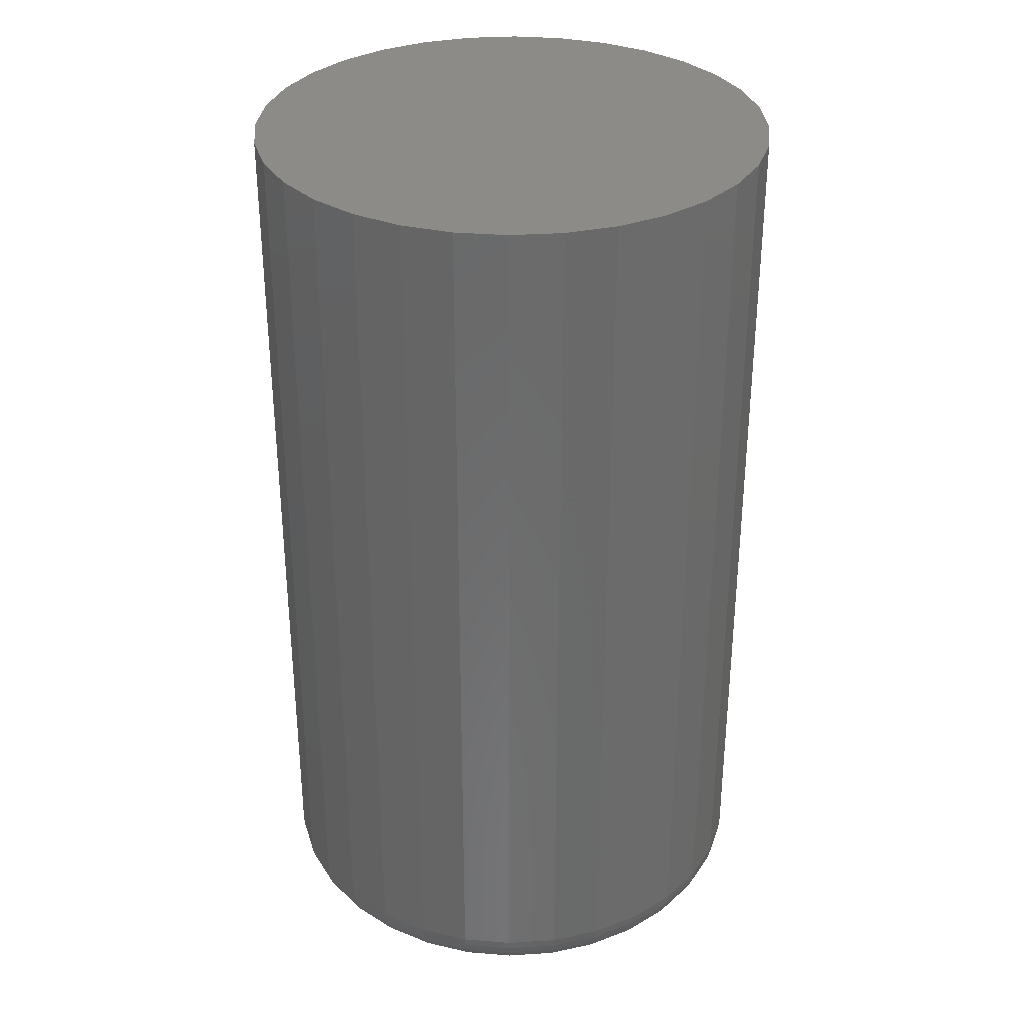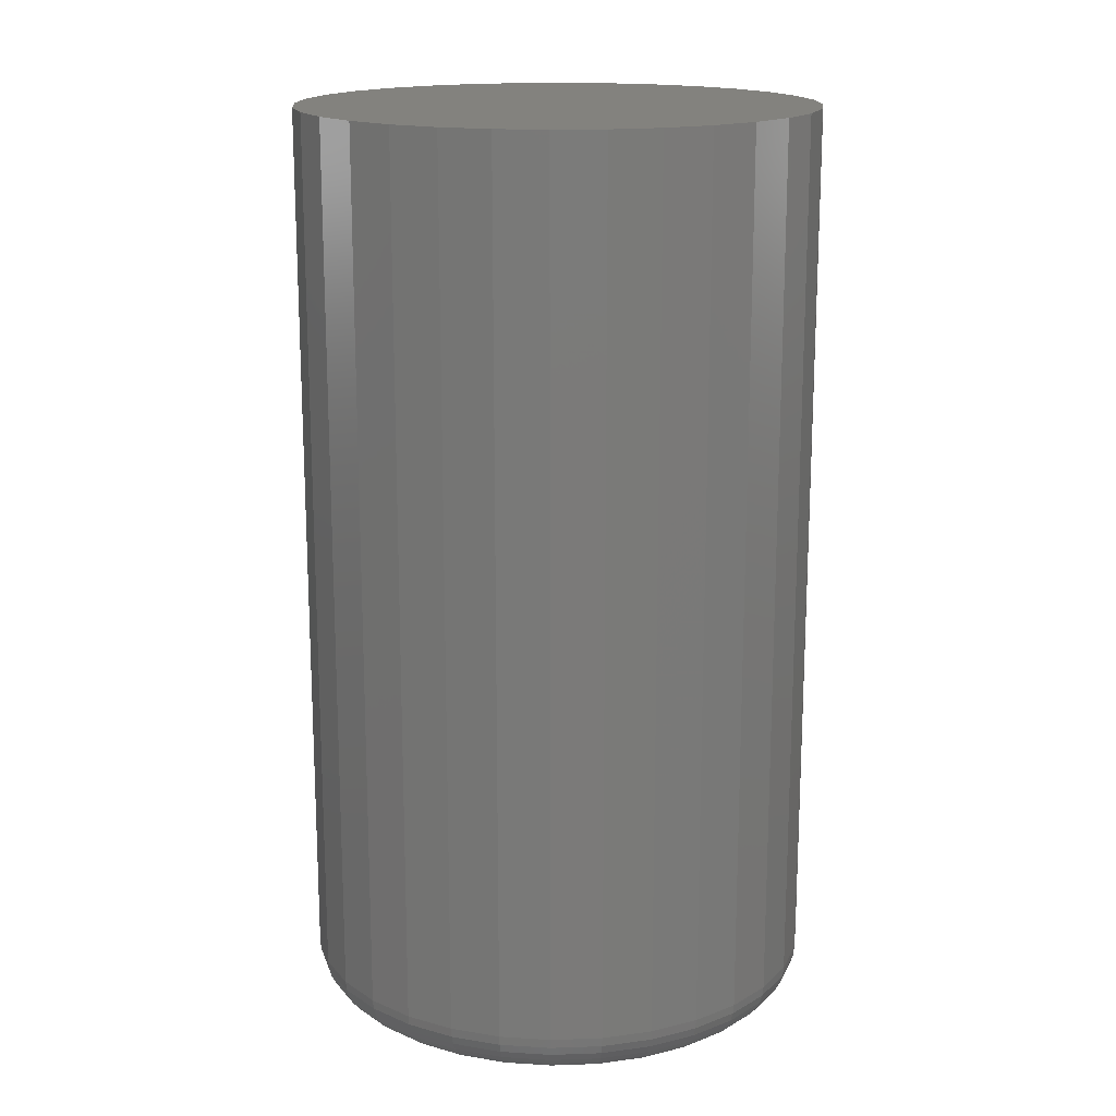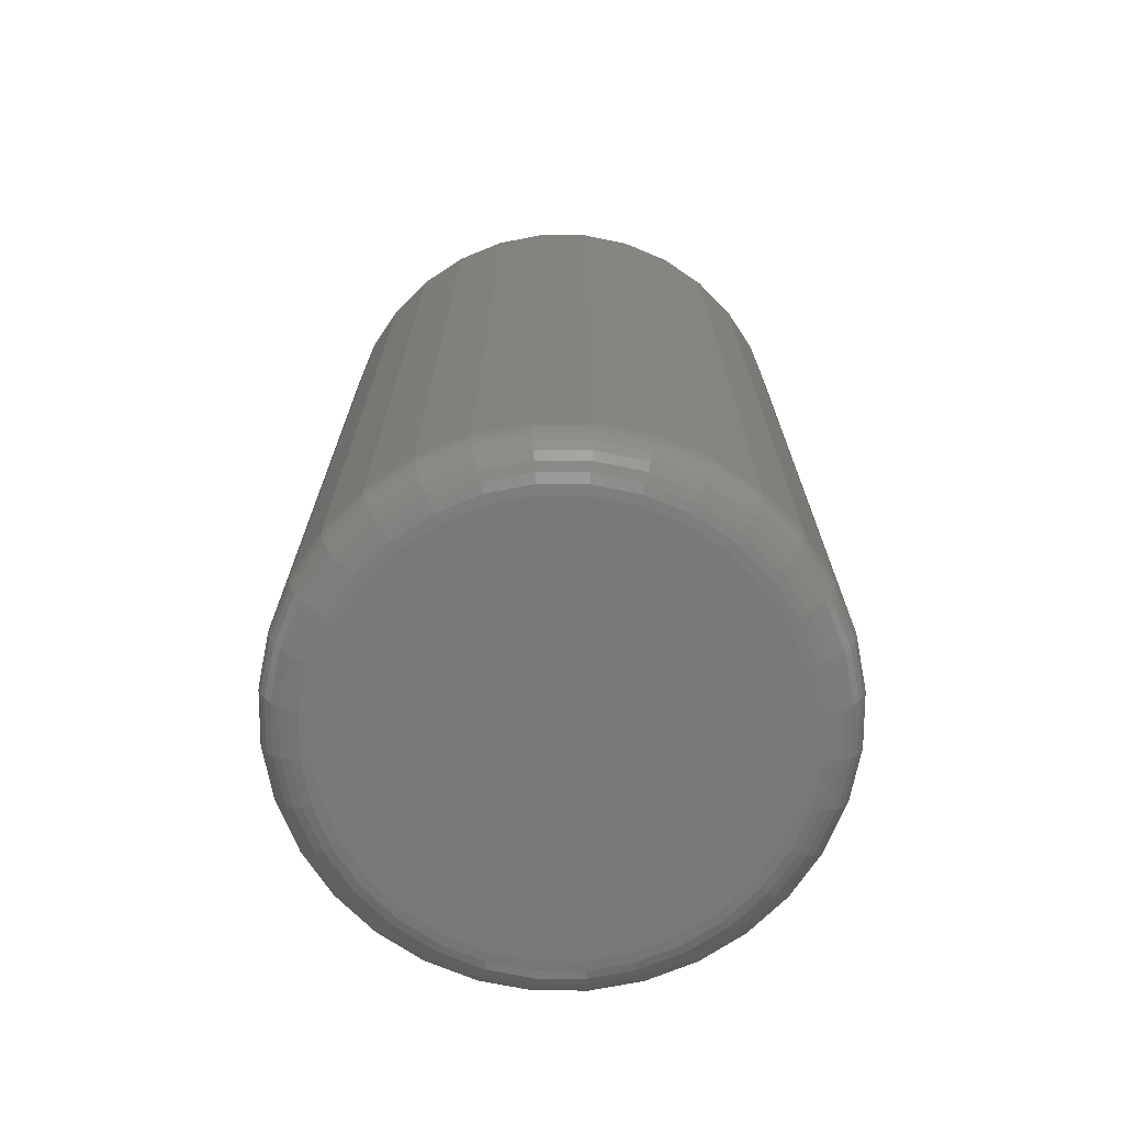
<metadata>
{"format":"stl","ext":"stl","renderer":"f3d","projection":"perspective","resolution":1024,"background":"white","views":[{"elev":32.9,"azim":56.9,"up":"+Z"},{"elev":16.6,"azim":46.6,"up":"+Z"},{"elev":-71.7,"azim":117.9,"up":"+Z"}]}
</metadata>
<code>
# stl→obj: 320 verts, 636 faces
v -0.001727 0.1701 0
v 0.03147 0.1669 0
v -0.03492 0.1669 0
v -0.06684 0.1572 0
v 0.06339 0.1572 0
v 0.03147 -0.1669 0
v -0.03492 -0.1669 0
v 0.06339 -0.1572 0
v -0.001727 -0.1701 0
v -0.06684 -0.1572 0
v -0.09626 -0.1415 0
v 0.0928 -0.1415 0
v -0.122 -0.1203 0
v 0.1186 -0.1203 0
v -0.1432 -0.09453 0
v 0.1397 -0.09453 0
v -0.1589 -0.06511 0
v 0.1555 -0.06511 0
v -0.1686 -0.03319 0
v 0.1652 -0.03319 0
v -0.1719 -1.38e-16 0
v 0.1684 -2.005e-16 0
v -0.1686 0.03319 0
v 0.1652 0.03319 0
v -0.1589 0.06511 0
v 0.1555 0.06511 0
v -0.1432 0.09453 0
v 0.1397 0.09453 0
v -0.122 0.1203 0
v 0.1186 0.1203 0
v -0.09626 0.1415 0
v 0.0928 0.1415 0
v 0.2075 -2.371e-16 0.03906
v 0.2075 0 0.75
v 0.2035 -0.04081 0.03906
v 0.2035 -0.04081 0.75
v 0.1916 -0.08006 0.03906
v 0.1916 -0.08006 0.75
v 0.1722 -0.1162 0.03906
v 0.1722 -0.1162 0.75
v 0.1462 -0.1479 0.03906
v 0.1462 -0.1479 0.75
v 0.1145 -0.174 0.03906
v 0.1145 -0.174 0.75
v 0.07833 -0.1933 0.03906
v 0.07833 -0.1933 0.75
v 0.03909 -0.2052 0.03906
v 0.03909 -0.2052 0.75
v -0.001727 -0.2092 0.03906
v -0.001727 -0.2092 0.75
v -0.04254 -0.2052 0.03906
v -0.04254 -0.2052 0.75
v -0.08179 -0.1933 0.03906
v -0.08179 -0.1933 0.75
v -0.118 -0.174 0.03906
v -0.118 -0.174 0.75
v -0.1497 -0.1479 0.03906
v -0.1497 -0.1479 0.75
v -0.1757 -0.1162 0.03906
v -0.1757 -0.1162 0.75
v -0.195 -0.08006 0.03906
v -0.195 -0.08006 0.75
v -0.2069 -0.04081 0.03906
v -0.2069 -0.04081 0.75
v -0.2109 -6.729e-17 0.03906
v -0.2109 2.562e-17 0.75
v -0.2069 0.04081 0.03906
v -0.2069 0.04081 0.75
v -0.195 0.08006 0.03906
v -0.195 0.08006 0.75
v -0.1757 0.1162 0.03906
v -0.1757 0.1162 0.75
v -0.1497 0.1479 0.03906
v -0.1497 0.1479 0.75
v -0.118 0.174 0.03906
v -0.118 0.174 0.75
v -0.08179 0.1933 0.03906
v -0.08179 0.1933 0.75
v -0.04254 0.2052 0.03906
v -0.04254 0.2052 0.75
v -0.001727 0.2092 0.03906
v -0.001727 0.2092 0.75
v 0.03909 0.2052 0.03906
v 0.03909 0.2052 0.75
v 0.07833 0.1933 0.03906
v 0.07833 0.1933 0.75
v 0.1145 0.174 0.03906
v 0.1145 0.174 0.75
v 0.1462 0.1479 0.03906
v 0.1462 0.1479 0.75
v 0.1722 0.1162 0.03906
v 0.1722 0.1162 0.75
v 0.1916 0.08006 0.03906
v 0.1916 0.08006 0.75
v 0.2035 0.04081 0.03906
v 0.2035 0.04081 0.75
v 0.2067 -1.388e-17 0.03144
v 0.2027 -0.04067 0.03144
v 0.2045 -1.388e-17 0.02411
v 0.2005 -0.04023 0.02411
v 0.2009 -1.388e-17 0.01736
v 0.197 -0.03953 0.01736
v 0.196 -1.388e-17 0.01144
v 0.1922 -0.03858 0.01144
v 0.1901 -1.388e-17 0.006583
v 0.1864 -0.03743 0.006583
v 0.1834 0 0.002973
v 0.1798 -0.03611 0.002973
v 0.176 0 0.0007506
v 0.1726 -0.03468 0.0007506
v -0.2062 -0.04067 0.03144
v -0.2102 -9.714e-17 0.03144
v -0.204 -0.04023 0.02411
v -0.208 -1.11e-16 0.02411
v -0.2005 -0.03953 0.01736
v -0.2044 -9.714e-17 0.01736
v -0.1957 -0.03858 0.01144
v -0.1995 -1.11e-16 0.01144
v -0.1899 -0.03743 0.006583
v -0.1936 -9.714e-17 0.006583
v -0.1833 -0.03611 0.002973
v -0.1868 -8.327e-17 0.002973
v -0.1761 -0.03468 0.0007506
v -0.1795 -8.327e-17 0.0007506
v -0.1943 -0.07977 0.03144
v -0.1923 -0.07892 0.02411
v -0.1889 -0.07754 0.01736
v -0.1844 -0.07568 0.01144
v -0.179 -0.07342 0.006583
v -0.1727 -0.07083 0.002973
v -0.166 -0.06803 0.0007506
v -0.1751 -0.1158 0.03144
v -0.1732 -0.1146 0.02411
v -0.1702 -0.1126 0.01736
v -0.1662 -0.1099 0.01144
v -0.1612 -0.1066 0.006583
v -0.1556 -0.1028 0.002973
v -0.1495 -0.09876 0.0007506
v -0.1491 -0.1474 0.03144
v -0.1476 -0.1458 0.02411
v -0.145 -0.1433 0.01736
v -0.1416 -0.1398 0.01144
v -0.1374 -0.1357 0.006583
v -0.1326 -0.1309 0.002973
v -0.1274 -0.1257 0.0007506
v -0.1175 -0.1733 0.03144
v -0.1163 -0.1715 0.02411
v -0.1143 -0.1685 0.01736
v -0.1116 -0.1644 0.01144
v -0.1083 -0.1595 0.006583
v -0.1046 -0.1539 0.002973
v -0.1005 -0.1478 0.0007506
v -0.0815 -0.1926 0.03144
v -0.08065 -0.1905 0.02411
v -0.07927 -0.1872 0.01736
v -0.07741 -0.1827 0.01144
v -0.07514 -0.1772 0.006583
v -0.07256 -0.171 0.002973
v -0.06976 -0.1642 0.0007506
v -0.0424 -0.2045 0.03144
v -0.04196 -0.2023 0.02411
v -0.04126 -0.1987 0.01736
v -0.04031 -0.194 0.01144
v -0.03916 -0.1882 0.006583
v -0.03784 -0.1815 0.002973
v -0.03641 -0.1744 0.0007506
v -0.001727 -0.2085 0.03144
v -0.001727 -0.2062 0.02411
v -0.001727 -0.2026 0.01736
v -0.001727 -0.1978 0.01144
v -0.001727 -0.1918 0.006583
v -0.001727 -0.1851 0.002973
v -0.001727 -0.1778 0.0007506
v 0.03894 -0.2045 0.03144
v 0.03851 -0.2023 0.02411
v 0.0378 -0.1987 0.01736
v 0.03686 -0.194 0.01144
v 0.0357 -0.1882 0.006583
v 0.03438 -0.1815 0.002973
v 0.03295 -0.1744 0.0007506
v 0.07805 -0.1926 0.03144
v 0.0772 -0.1905 0.02411
v 0.07582 -0.1872 0.01736
v 0.07396 -0.1827 0.01144
v 0.07169 -0.1772 0.006583
v 0.06911 -0.171 0.002973
v 0.0663 -0.1642 0.0007506
v 0.1141 -0.1733 0.03144
v 0.1129 -0.1715 0.02411
v 0.1108 -0.1685 0.01736
v 0.1081 -0.1644 0.01144
v 0.1049 -0.1595 0.006583
v 0.1011 -0.1539 0.002973
v 0.09704 -0.1478 0.0007506
v 0.1457 -0.1474 0.03144
v 0.1441 -0.1458 0.02411
v 0.1416 -0.1433 0.01736
v 0.1381 -0.1398 0.01144
v 0.1339 -0.1357 0.006583
v 0.1292 -0.1309 0.002973
v 0.124 -0.1257 0.0007506
v 0.1716 -0.1158 0.03144
v 0.1698 -0.1146 0.02411
v 0.1668 -0.1126 0.01736
v 0.1627 -0.1099 0.01144
v 0.1578 -0.1066 0.006583
v 0.1522 -0.1028 0.002973
v 0.1461 -0.09876 0.0007506
v 0.1909 -0.07977 0.03144
v 0.1888 -0.07892 0.02411
v 0.1855 -0.07754 0.01736
v 0.181 -0.07568 0.01144
v 0.1755 -0.07342 0.006583
v 0.1693 -0.07083 0.002973
v 0.1625 -0.06803 0.0007506
v -0.2062 0.04067 0.03144
v -0.204 0.04023 0.02411
v -0.2005 0.03953 0.01736
v -0.1957 0.03858 0.01144
v -0.1899 0.03743 0.006583
v -0.1833 0.03611 0.002973
v -0.1761 0.03468 0.0007506
v 0.2027 0.04067 0.03144
v 0.2005 0.04023 0.02411
v 0.197 0.03953 0.01736
v 0.1922 0.03858 0.01144
v 0.1864 0.03743 0.006583
v 0.1798 0.03611 0.002973
v 0.1726 0.03468 0.0007506
v 0.1909 0.07977 0.03144
v 0.1888 0.07892 0.02411
v 0.1855 0.07754 0.01736
v 0.181 0.07568 0.01144
v 0.1755 0.07342 0.006583
v 0.1693 0.07083 0.002973
v 0.1625 0.06803 0.0007506
v 0.1716 0.1158 0.03144
v 0.1698 0.1146 0.02411
v 0.1668 0.1126 0.01736
v 0.1627 0.1099 0.01144
v 0.1578 0.1066 0.006583
v 0.1522 0.1028 0.002973
v 0.1461 0.09876 0.0007506
v 0.1457 0.1474 0.03144
v 0.1441 0.1458 0.02411
v 0.1416 0.1433 0.01736
v 0.1381 0.1398 0.01144
v 0.1339 0.1357 0.006583
v 0.1292 0.1309 0.002973
v 0.124 0.1257 0.0007506
v 0.1141 0.1733 0.03144
v 0.1129 0.1715 0.02411
v 0.1108 0.1685 0.01736
v 0.1081 0.1644 0.01144
v 0.1049 0.1595 0.006583
v 0.1011 0.1539 0.002973
v 0.09704 0.1478 0.0007506
v 0.07805 0.1926 0.03144
v 0.0772 0.1905 0.02411
v 0.07582 0.1872 0.01736
v 0.07396 0.1827 0.01144
v 0.07169 0.1772 0.006583
v 0.06911 0.171 0.002973
v 0.0663 0.1642 0.0007506
v 0.03894 0.2045 0.03144
v 0.03851 0.2023 0.02411
v 0.0378 0.1987 0.01736
v 0.03686 0.194 0.01144
v 0.0357 0.1882 0.006583
v 0.03438 0.1815 0.002973
v 0.03295 0.1744 0.0007506
v -0.001727 0.2085 0.03144
v -0.001727 0.2062 0.02411
v -0.001727 0.2026 0.01736
v -0.001727 0.1978 0.01144
v -0.001727 0.1918 0.006583
v -0.001727 0.1851 0.002973
v -0.001727 0.1778 0.0007506
v -0.0424 0.2045 0.03144
v -0.04196 0.2023 0.02411
v -0.04126 0.1987 0.01736
v -0.04031 0.194 0.01144
v -0.03916 0.1882 0.006583
v -0.03784 0.1815 0.002973
v -0.03641 0.1744 0.0007506
v -0.0815 0.1926 0.03144
v -0.08065 0.1905 0.02411
v -0.07927 0.1872 0.01736
v -0.07741 0.1827 0.01144
v -0.07514 0.1772 0.006583
v -0.07256 0.171 0.002973
v -0.06976 0.1642 0.0007506
v -0.1175 0.1733 0.03144
v -0.1163 0.1715 0.02411
v -0.1143 0.1685 0.01736
v -0.1116 0.1644 0.01144
v -0.1083 0.1595 0.006583
v -0.1046 0.1539 0.002973
v -0.1005 0.1478 0.0007506
v -0.1491 0.1474 0.03144
v -0.1476 0.1458 0.02411
v -0.145 0.1433 0.01736
v -0.1416 0.1398 0.01144
v -0.1374 0.1357 0.006583
v -0.1326 0.1309 0.002973
v -0.1274 0.1257 0.0007506
v -0.1751 0.1158 0.03144
v -0.1732 0.1146 0.02411
v -0.1702 0.1126 0.01736
v -0.1662 0.1099 0.01144
v -0.1612 0.1066 0.006583
v -0.1556 0.1028 0.002973
v -0.1495 0.09876 0.0007506
v -0.1943 0.07977 0.03144
v -0.1923 0.07892 0.02411
v -0.1889 0.07754 0.01736
v -0.1844 0.07568 0.01144
v -0.179 0.07342 0.006583
v -0.1727 0.07083 0.002973
v -0.166 0.06803 0.0007506
f 1 2 3
f 4 3 2
f 5 4 2
f 6 7 8
f 9 7 6
f 7 10 8
f 8 10 11
f 8 11 12
f 12 11 13
f 12 13 14
f 14 13 15
f 14 15 16
f 16 15 17
f 16 17 18
f 18 17 19
f 18 19 20
f 20 19 21
f 20 21 22
f 22 21 23
f 22 23 24
f 24 23 25
f 24 25 26
f 26 25 27
f 26 27 28
f 28 27 29
f 28 29 30
f 30 29 31
f 30 31 32
f 32 31 4
f 32 4 5
f 33 34 35
f 35 34 36
f 35 36 37
f 37 36 38
f 37 38 39
f 39 38 40
f 39 40 41
f 41 40 42
f 41 42 43
f 43 42 44
f 43 44 45
f 45 44 46
f 45 46 47
f 47 46 48
f 47 48 49
f 49 48 50
f 49 50 51
f 51 50 52
f 51 52 53
f 53 52 54
f 53 54 55
f 55 54 56
f 55 56 57
f 57 56 58
f 57 58 59
f 59 58 60
f 59 60 61
f 61 60 62
f 61 62 63
f 63 62 64
f 63 64 65
f 65 64 66
f 65 66 67
f 67 66 68
f 67 68 69
f 69 68 70
f 69 70 71
f 71 70 72
f 71 72 73
f 73 72 74
f 73 74 75
f 75 74 76
f 75 76 77
f 77 76 78
f 77 78 79
f 79 78 80
f 79 80 81
f 81 80 82
f 81 82 83
f 83 82 84
f 83 84 85
f 85 84 86
f 85 86 87
f 87 86 88
f 87 88 89
f 89 88 90
f 89 90 91
f 91 90 92
f 91 92 93
f 93 92 94
f 93 94 95
f 95 94 96
f 95 96 33
f 33 96 34
f 33 35 97
f 97 35 98
f 97 98 99
f 99 98 100
f 99 100 101
f 101 100 102
f 101 102 103
f 103 102 104
f 103 104 105
f 105 104 106
f 105 106 107
f 107 106 108
f 107 108 109
f 109 108 110
f 109 110 22
f 22 110 20
f 63 65 111
f 111 65 112
f 111 112 113
f 113 112 114
f 113 114 115
f 115 114 116
f 115 116 117
f 117 116 118
f 117 118 119
f 119 118 120
f 119 120 121
f 121 120 122
f 121 122 123
f 123 122 124
f 123 124 19
f 19 124 21
f 61 63 125
f 125 63 111
f 125 111 126
f 126 111 113
f 126 113 127
f 127 113 115
f 127 115 128
f 128 115 117
f 128 117 129
f 129 117 119
f 129 119 130
f 130 119 121
f 130 121 131
f 131 121 123
f 131 123 17
f 17 123 19
f 59 61 132
f 132 61 125
f 132 125 133
f 133 125 126
f 133 126 134
f 134 126 127
f 134 127 135
f 135 127 128
f 135 128 136
f 136 128 129
f 136 129 137
f 137 129 130
f 137 130 138
f 138 130 131
f 138 131 15
f 15 131 17
f 57 59 139
f 139 59 132
f 139 132 140
f 140 132 133
f 140 133 141
f 141 133 134
f 141 134 142
f 142 134 135
f 142 135 143
f 143 135 136
f 143 136 144
f 144 136 137
f 144 137 145
f 145 137 138
f 145 138 13
f 13 138 15
f 55 57 146
f 146 57 139
f 146 139 147
f 147 139 140
f 147 140 148
f 148 140 141
f 148 141 149
f 149 141 142
f 149 142 150
f 150 142 143
f 150 143 151
f 151 143 144
f 151 144 152
f 152 144 145
f 152 145 11
f 11 145 13
f 53 55 153
f 153 55 146
f 153 146 154
f 154 146 147
f 154 147 155
f 155 147 148
f 155 148 156
f 156 148 149
f 156 149 157
f 157 149 150
f 157 150 158
f 158 150 151
f 158 151 159
f 159 151 152
f 159 152 10
f 10 152 11
f 51 53 160
f 160 53 153
f 160 153 161
f 161 153 154
f 161 154 162
f 162 154 155
f 162 155 163
f 163 155 156
f 163 156 164
f 164 156 157
f 164 157 165
f 165 157 158
f 165 158 166
f 166 158 159
f 166 159 7
f 7 159 10
f 49 51 167
f 167 51 160
f 167 160 168
f 168 160 161
f 168 161 169
f 169 161 162
f 169 162 170
f 170 162 163
f 170 163 171
f 171 163 164
f 171 164 172
f 172 164 165
f 172 165 173
f 173 165 166
f 173 166 9
f 9 166 7
f 47 49 174
f 174 49 167
f 174 167 175
f 175 167 168
f 175 168 176
f 176 168 169
f 176 169 177
f 177 169 170
f 177 170 178
f 178 170 171
f 178 171 179
f 179 171 172
f 179 172 180
f 180 172 173
f 180 173 6
f 6 173 9
f 45 47 181
f 181 47 174
f 181 174 182
f 182 174 175
f 182 175 183
f 183 175 176
f 183 176 184
f 184 176 177
f 184 177 185
f 185 177 178
f 185 178 186
f 186 178 179
f 186 179 187
f 187 179 180
f 187 180 8
f 8 180 6
f 43 45 188
f 188 45 181
f 188 181 189
f 189 181 182
f 189 182 190
f 190 182 183
f 190 183 191
f 191 183 184
f 191 184 192
f 192 184 185
f 192 185 193
f 193 185 186
f 193 186 194
f 194 186 187
f 194 187 12
f 12 187 8
f 41 43 195
f 195 43 188
f 195 188 196
f 196 188 189
f 196 189 197
f 197 189 190
f 197 190 198
f 198 190 191
f 198 191 199
f 199 191 192
f 199 192 200
f 200 192 193
f 200 193 201
f 201 193 194
f 201 194 14
f 14 194 12
f 39 41 202
f 202 41 195
f 202 195 203
f 203 195 196
f 203 196 204
f 204 196 197
f 204 197 205
f 205 197 198
f 205 198 206
f 206 198 199
f 206 199 207
f 207 199 200
f 207 200 208
f 208 200 201
f 208 201 16
f 16 201 14
f 37 39 209
f 209 39 202
f 209 202 210
f 210 202 203
f 210 203 211
f 211 203 204
f 211 204 212
f 212 204 205
f 212 205 213
f 213 205 206
f 213 206 214
f 214 206 207
f 214 207 215
f 215 207 208
f 215 208 18
f 18 208 16
f 35 37 98
f 98 37 209
f 98 209 100
f 100 209 210
f 100 210 102
f 102 210 211
f 102 211 104
f 104 211 212
f 104 212 106
f 106 212 213
f 106 213 108
f 108 213 214
f 108 214 110
f 110 214 215
f 110 215 20
f 20 215 18
f 65 67 112
f 112 67 216
f 112 216 114
f 114 216 217
f 114 217 116
f 116 217 218
f 116 218 118
f 118 218 219
f 118 219 120
f 120 219 220
f 120 220 122
f 122 220 221
f 122 221 124
f 124 221 222
f 124 222 21
f 21 222 23
f 95 33 223
f 223 33 97
f 223 97 224
f 224 97 99
f 224 99 225
f 225 99 101
f 225 101 226
f 226 101 103
f 226 103 227
f 227 103 105
f 227 105 228
f 228 105 107
f 228 107 229
f 229 107 109
f 229 109 24
f 24 109 22
f 93 95 230
f 230 95 223
f 230 223 231
f 231 223 224
f 231 224 232
f 232 224 225
f 232 225 233
f 233 225 226
f 233 226 234
f 234 226 227
f 234 227 235
f 235 227 228
f 235 228 236
f 236 228 229
f 236 229 26
f 26 229 24
f 91 93 237
f 237 93 230
f 237 230 238
f 238 230 231
f 238 231 239
f 239 231 232
f 239 232 240
f 240 232 233
f 240 233 241
f 241 233 234
f 241 234 242
f 242 234 235
f 242 235 243
f 243 235 236
f 243 236 28
f 28 236 26
f 89 91 244
f 244 91 237
f 244 237 245
f 245 237 238
f 245 238 246
f 246 238 239
f 246 239 247
f 247 239 240
f 247 240 248
f 248 240 241
f 248 241 249
f 249 241 242
f 249 242 250
f 250 242 243
f 250 243 30
f 30 243 28
f 87 89 251
f 251 89 244
f 251 244 252
f 252 244 245
f 252 245 253
f 253 245 246
f 253 246 254
f 254 246 247
f 254 247 255
f 255 247 248
f 255 248 256
f 256 248 249
f 256 249 257
f 257 249 250
f 257 250 32
f 32 250 30
f 85 87 258
f 258 87 251
f 258 251 259
f 259 251 252
f 259 252 260
f 260 252 253
f 260 253 261
f 261 253 254
f 261 254 262
f 262 254 255
f 262 255 263
f 263 255 256
f 263 256 264
f 264 256 257
f 264 257 5
f 5 257 32
f 83 85 265
f 265 85 258
f 265 258 266
f 266 258 259
f 266 259 267
f 267 259 260
f 267 260 268
f 268 260 261
f 268 261 269
f 269 261 262
f 269 262 270
f 270 262 263
f 270 263 271
f 271 263 264
f 271 264 2
f 2 264 5
f 81 83 272
f 272 83 265
f 272 265 273
f 273 265 266
f 273 266 274
f 274 266 267
f 274 267 275
f 275 267 268
f 275 268 276
f 276 268 269
f 276 269 277
f 277 269 270
f 277 270 278
f 278 270 271
f 278 271 1
f 1 271 2
f 79 81 279
f 279 81 272
f 279 272 280
f 280 272 273
f 280 273 281
f 281 273 274
f 281 274 282
f 282 274 275
f 282 275 283
f 283 275 276
f 283 276 284
f 284 276 277
f 284 277 285
f 285 277 278
f 285 278 3
f 3 278 1
f 77 79 286
f 286 79 279
f 286 279 287
f 287 279 280
f 287 280 288
f 288 280 281
f 288 281 289
f 289 281 282
f 289 282 290
f 290 282 283
f 290 283 291
f 291 283 284
f 291 284 292
f 292 284 285
f 292 285 4
f 4 285 3
f 75 77 293
f 293 77 286
f 293 286 294
f 294 286 287
f 294 287 295
f 295 287 288
f 295 288 296
f 296 288 289
f 296 289 297
f 297 289 290
f 297 290 298
f 298 290 291
f 298 291 299
f 299 291 292
f 299 292 31
f 31 292 4
f 73 75 300
f 300 75 293
f 300 293 301
f 301 293 294
f 301 294 302
f 302 294 295
f 302 295 303
f 303 295 296
f 303 296 304
f 304 296 297
f 304 297 305
f 305 297 298
f 305 298 306
f 306 298 299
f 306 299 29
f 29 299 31
f 71 73 307
f 307 73 300
f 307 300 308
f 308 300 301
f 308 301 309
f 309 301 302
f 309 302 310
f 310 302 303
f 310 303 311
f 311 303 304
f 311 304 312
f 312 304 305
f 312 305 313
f 313 305 306
f 313 306 27
f 27 306 29
f 69 71 314
f 314 71 307
f 314 307 315
f 315 307 308
f 315 308 316
f 316 308 309
f 316 309 317
f 317 309 310
f 317 310 318
f 318 310 311
f 318 311 319
f 319 311 312
f 319 312 320
f 320 312 313
f 320 313 25
f 25 313 27
f 67 69 216
f 216 69 314
f 216 314 217
f 217 314 315
f 217 315 218
f 218 315 316
f 218 316 219
f 219 316 317
f 219 317 220
f 220 317 318
f 220 318 221
f 221 318 319
f 221 319 222
f 222 319 320
f 222 320 23
f 23 320 25
f 80 84 82
f 84 80 78
f 84 78 86
f 46 52 48
f 48 52 50
f 86 78 88
f 88 78 76
f 88 76 90
f 90 76 74
f 90 74 92
f 92 74 72
f 92 72 94
f 94 72 70
f 94 70 96
f 96 70 68
f 96 68 34
f 34 68 66
f 34 66 36
f 36 66 64
f 36 64 38
f 38 64 62
f 38 62 40
f 40 62 60
f 40 60 42
f 42 60 58
f 42 58 44
f 44 58 56
f 44 56 46
f 46 56 54
f 46 54 52

</code>
